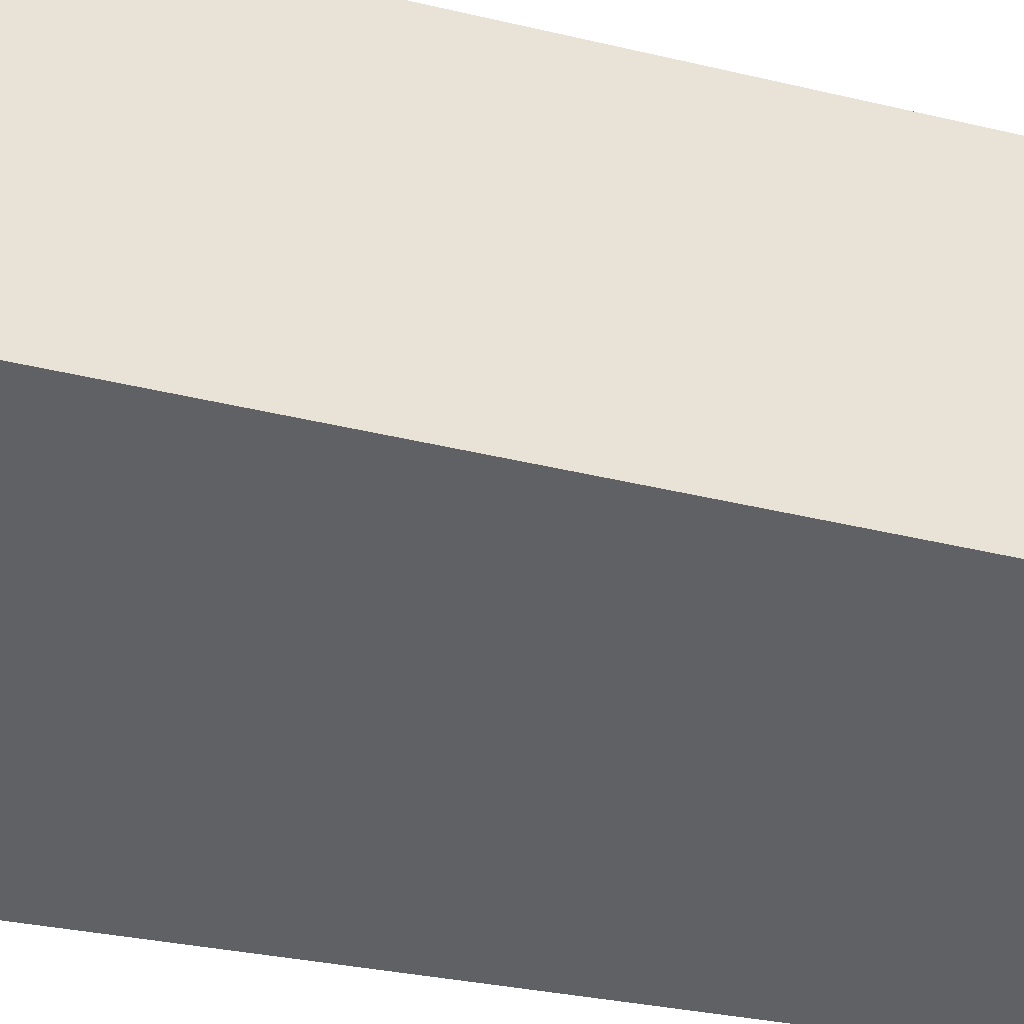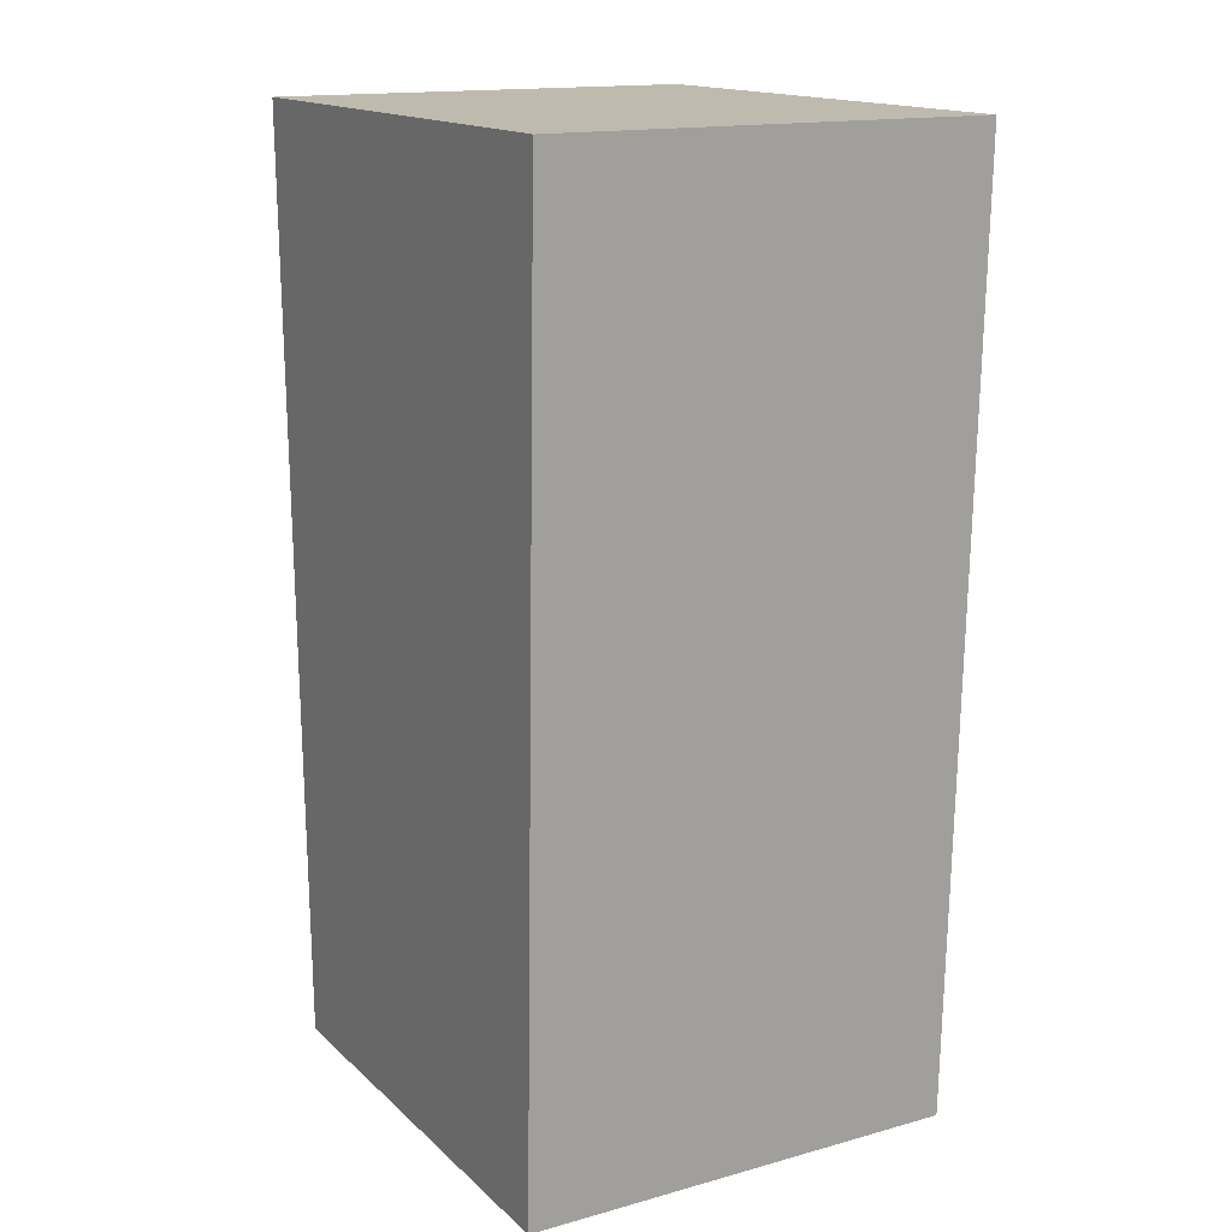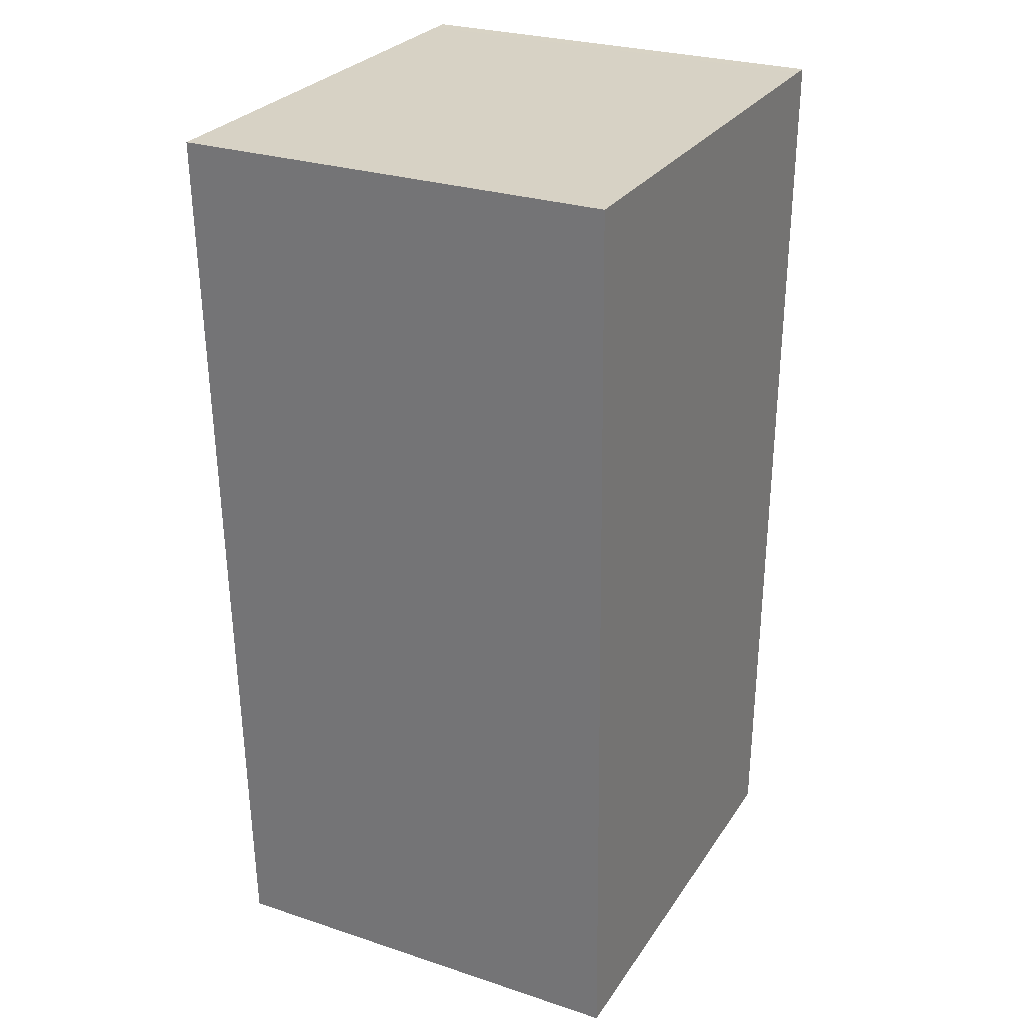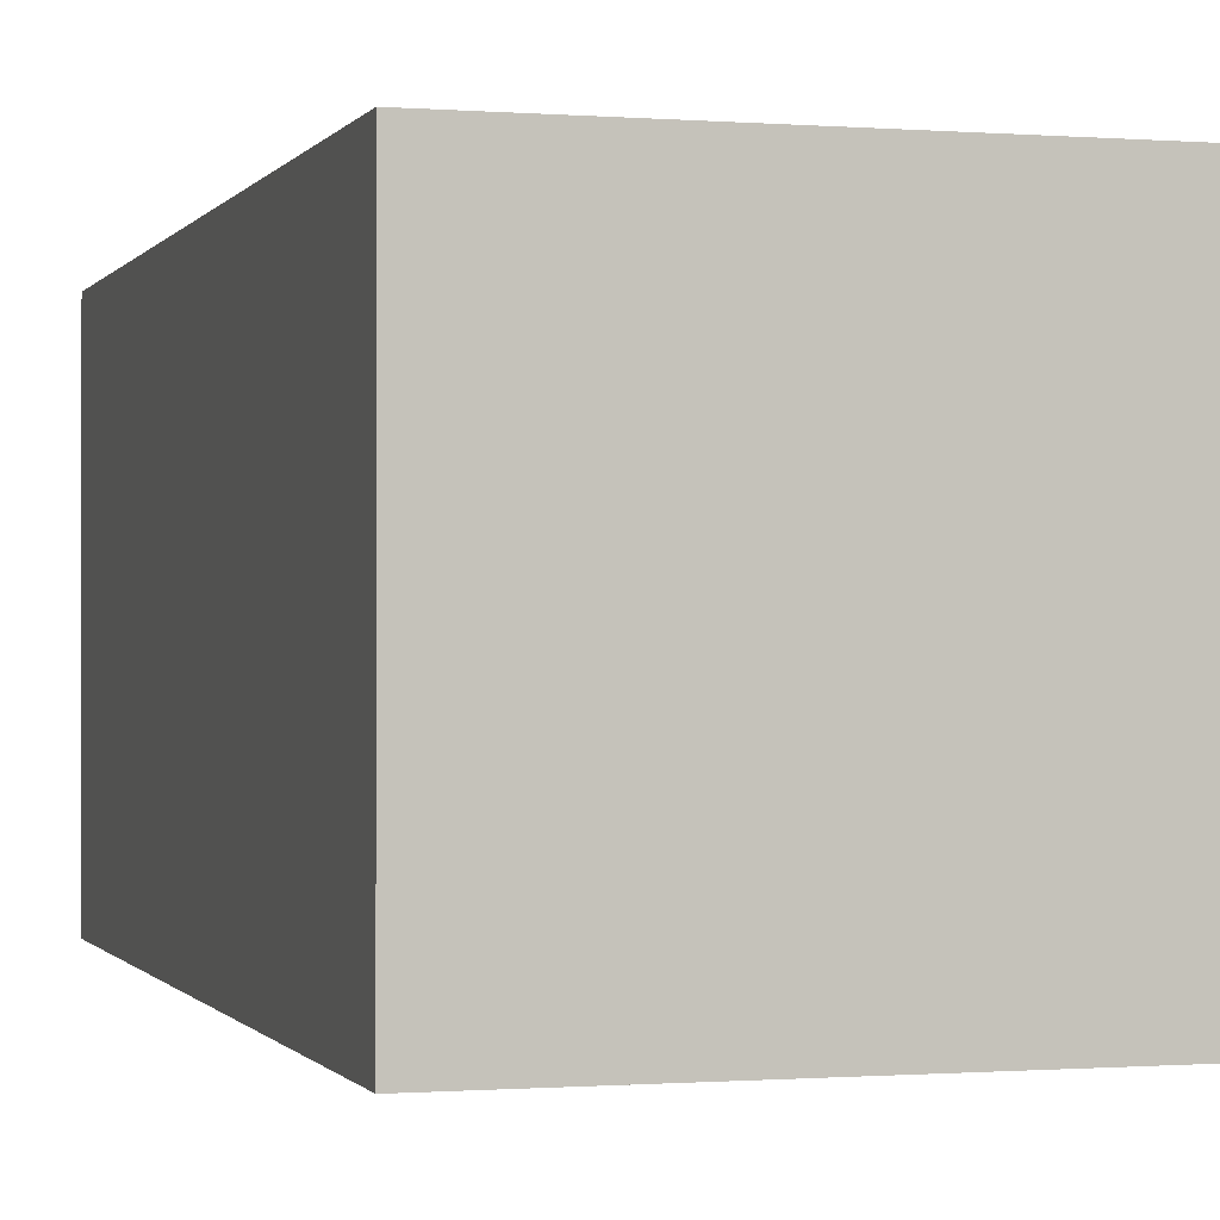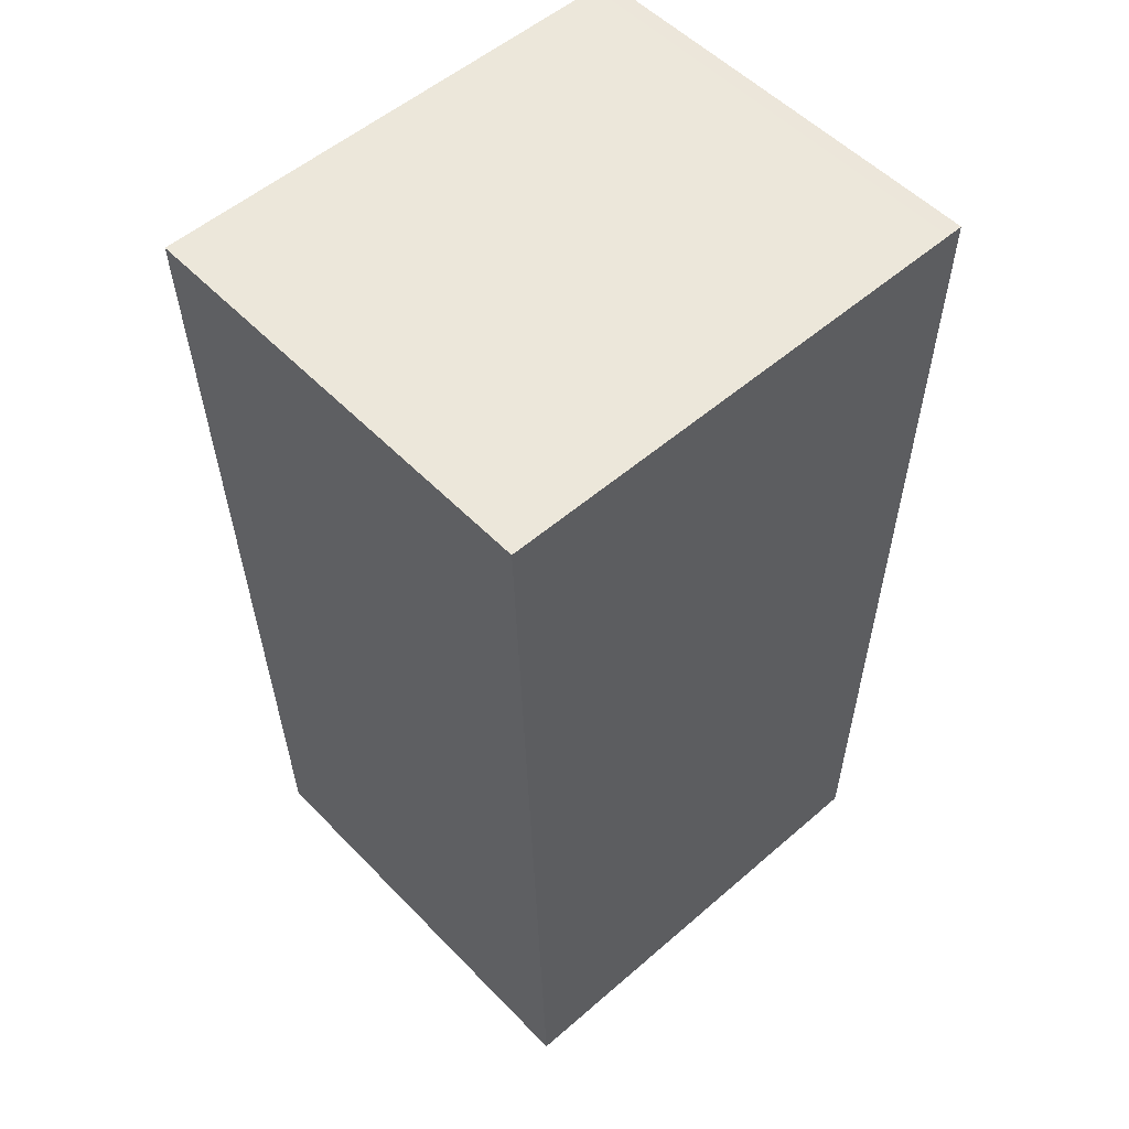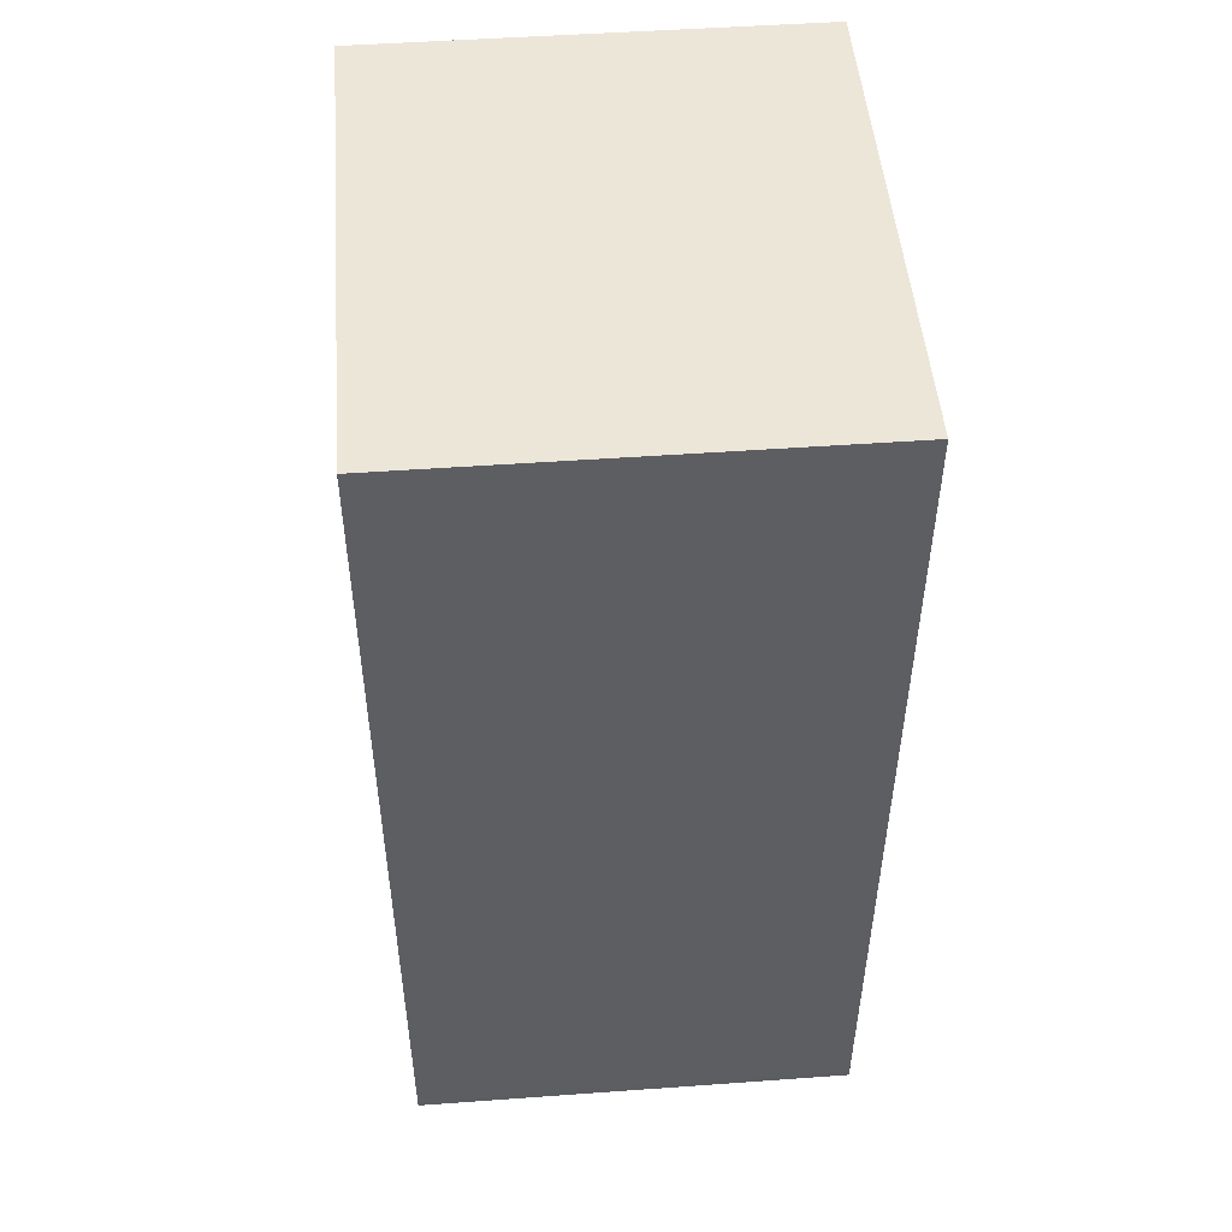
<metadata>
{"format":"obj","ext":"obj","renderer":"f3d","projection":"perspective","resolution":1024,"background":"white","views":[{"elev":-46.1,"azim":76.4,"up":"+Y"},{"elev":15.6,"azim":-120.0,"up":"+Z"},{"elev":27.5,"azim":-63.2,"up":"+Z"},{"elev":-0.5,"azim":-17.5,"up":"+Y"},{"elev":53.6,"azim":-42.6,"up":"+Z"},{"elev":49.0,"azim":85.4,"up":"+Z"}]}
</metadata>
<code>
v  0 5.665 3.469e-16
v  2.531 5.665 -12.04
v  0.35 5.665 -12.05
v  4.39 5.665 -12.02
v  5.284 5.665 -12.02
v  6.335 5.665 -12.02
v  6.342 5.665 -11.91
v  6.518 5.665 -4.027
v  6.401 5.665 0.018
v  6.609 5.665 0.019
v  6.335 7.357e-16 -12.02
v  0.35 7.379e-16 -12.05
v  5.284 7.361e-16 -12.02
v  4.39 7.361e-16 -12.02
v  2.531 7.369e-16 -12.04
v  0 0 0
v  6.401 -1.102e-18 0.018
v  6.609 -1.163e-18 0.019
v  6.342 7.292e-16 -11.91
v  6.518 2.466e-16 -4.027
g defaultobject
f 1 2 3
f 2 1 4
f 4 1 5
f 5 1 6
f 6 1 7
f 7 1 8
f 8 1 9
f 8 9 10
f 11 5 6
f 5 11 4
f 4 11 2
f 2 11 3
f 3 11 12
f 12 11 13
f 12 13 14
f 12 14 15
f 12 1 3
f 1 12 16
f 16 9 1
f 9 16 17
f 9 17 10
f 10 17 18
f 19 6 7
f 6 19 11
f 18 8 10
f 8 18 7
f 7 18 20
f 7 20 19
f 12 17 16
f 17 12 15
f 17 15 14
f 17 14 13
f 17 13 11
f 17 11 19
f 17 19 20
f 17 20 18

</code>
